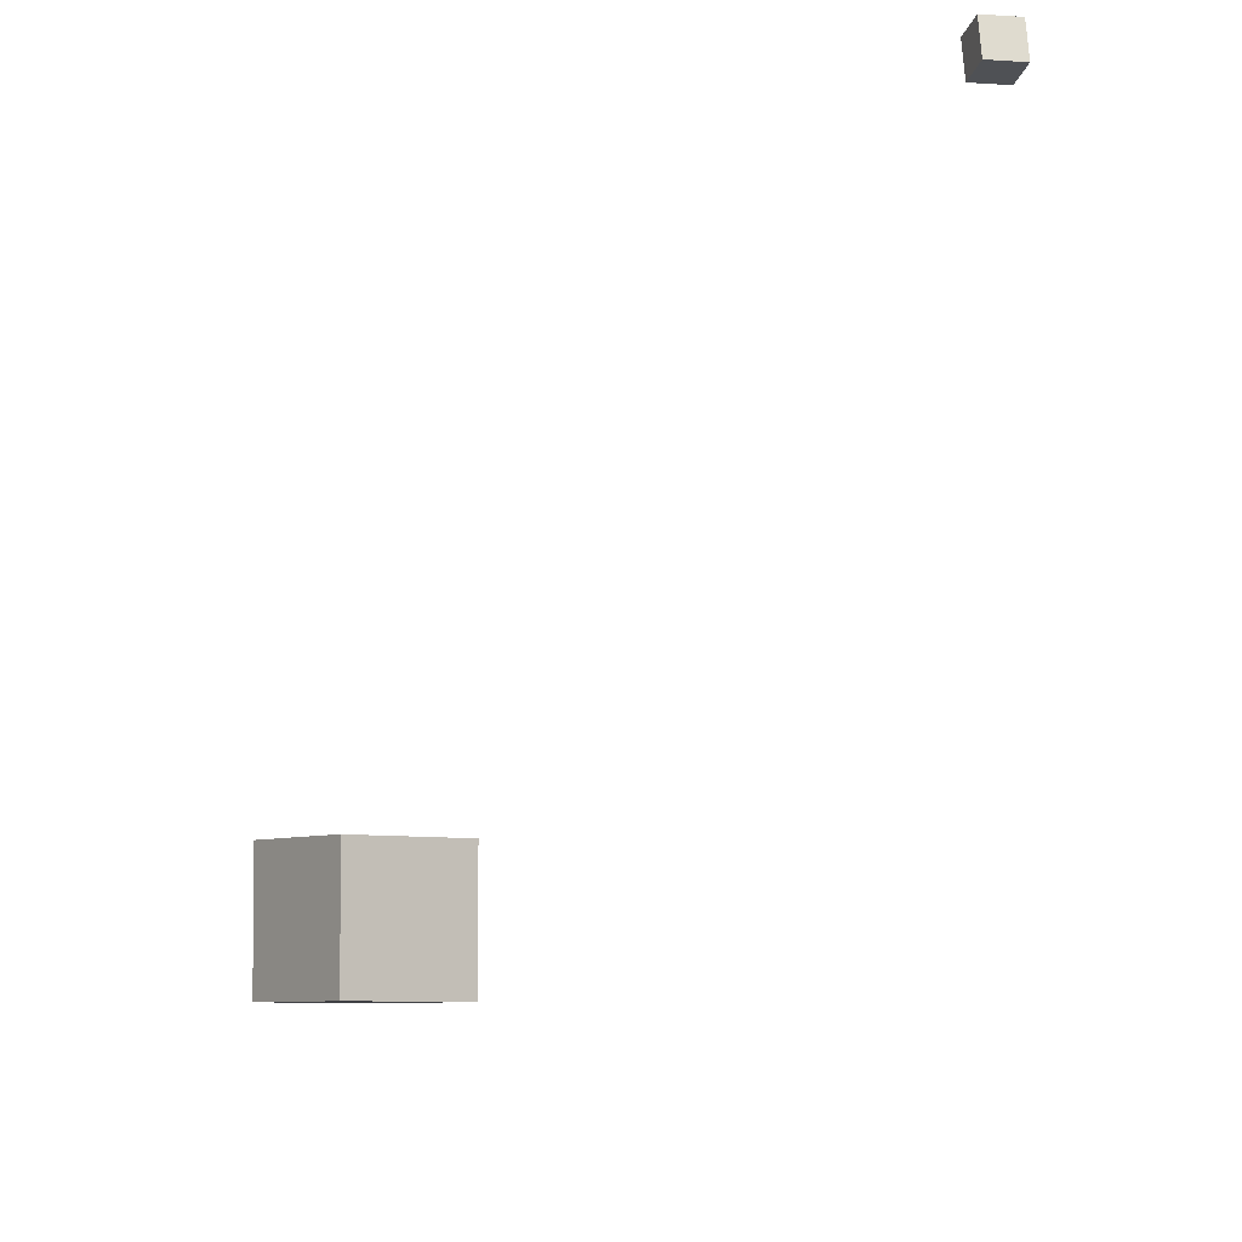
<metadata>
{"format":"obj","ext":"obj","renderer":"f3d","projection":"perspective","resolution":1024,"background":"white","views":[{"elev":-5.1,"azim":144.2,"up":"+Y"}]}
</metadata>
<code>
o Cube
v 1 1 27.44
v 1 -1 27.44
v 1 1 29.44
v 1 -1 29.44
v -1 1 27.44
v -1 -1 27.44
v -1 1 29.44
v -1 -1 29.44
f 7 6 8
f 2 8 6
f 1 4 2
f 5 2 6
f 7 5 6
f 2 4 8
f 1 3 4
f 5 1 2
f 5 3 1
f 5 7 3
f 3 8 4
f 3 7 8
o CameraBox
v 7.834 6.063 7.53
v 7.966 6.171 7.168
v 7.797 6.448 7.632
v 7.929 6.556 7.27
v 7.459 6.063 7.393
v 7.591 6.171 7.031
v 7.422 6.448 7.495
v 7.553 6.556 7.133
f 10 11 9
f 12 15 11
f 16 13 15
f 14 9 13
f 12 14 16
f 10 12 11
f 12 16 15
f 16 14 13
f 14 10 9
f 12 10 14
f 15 9 11
f 15 13 9

</code>
